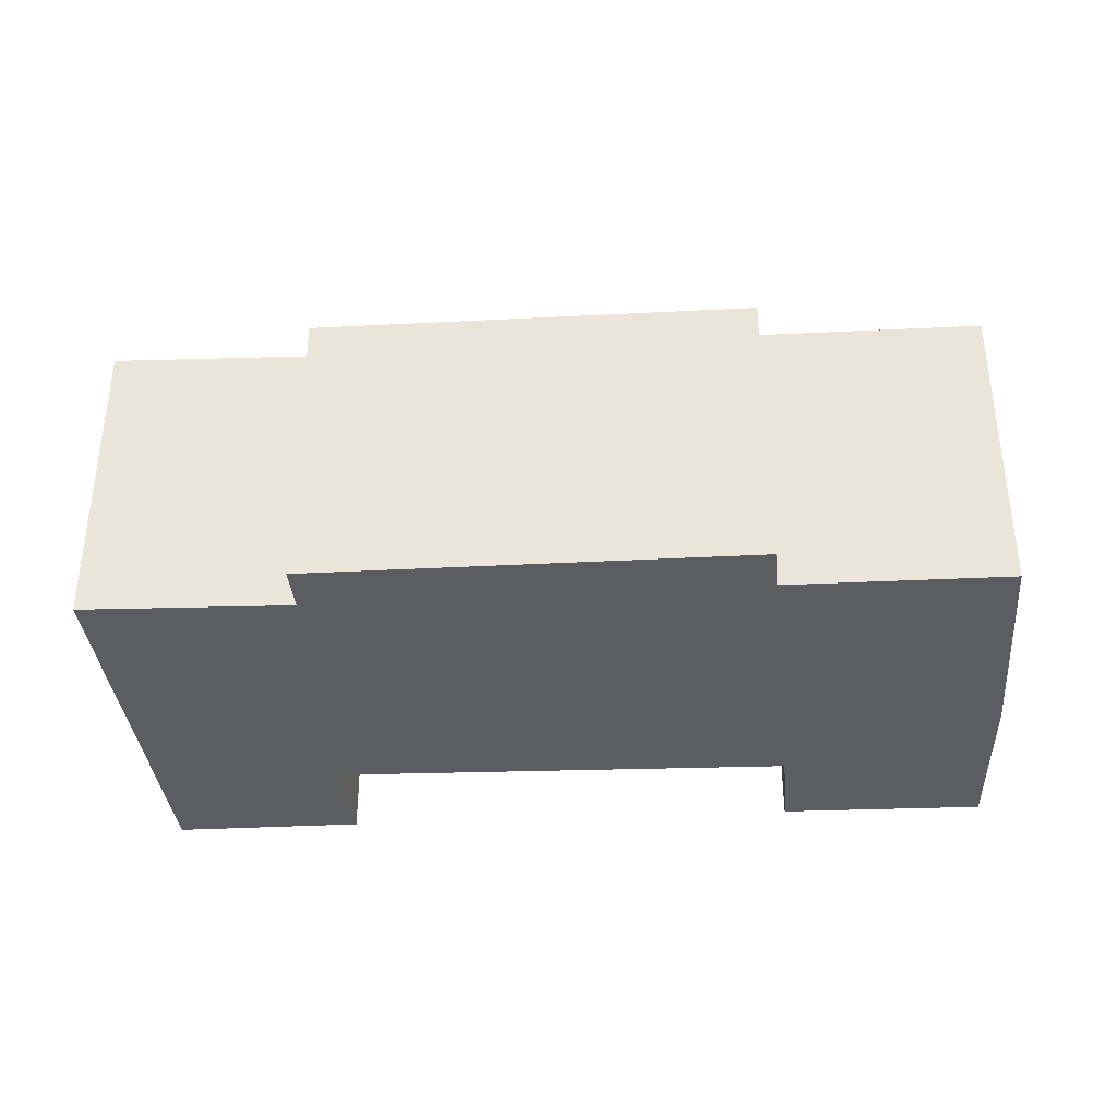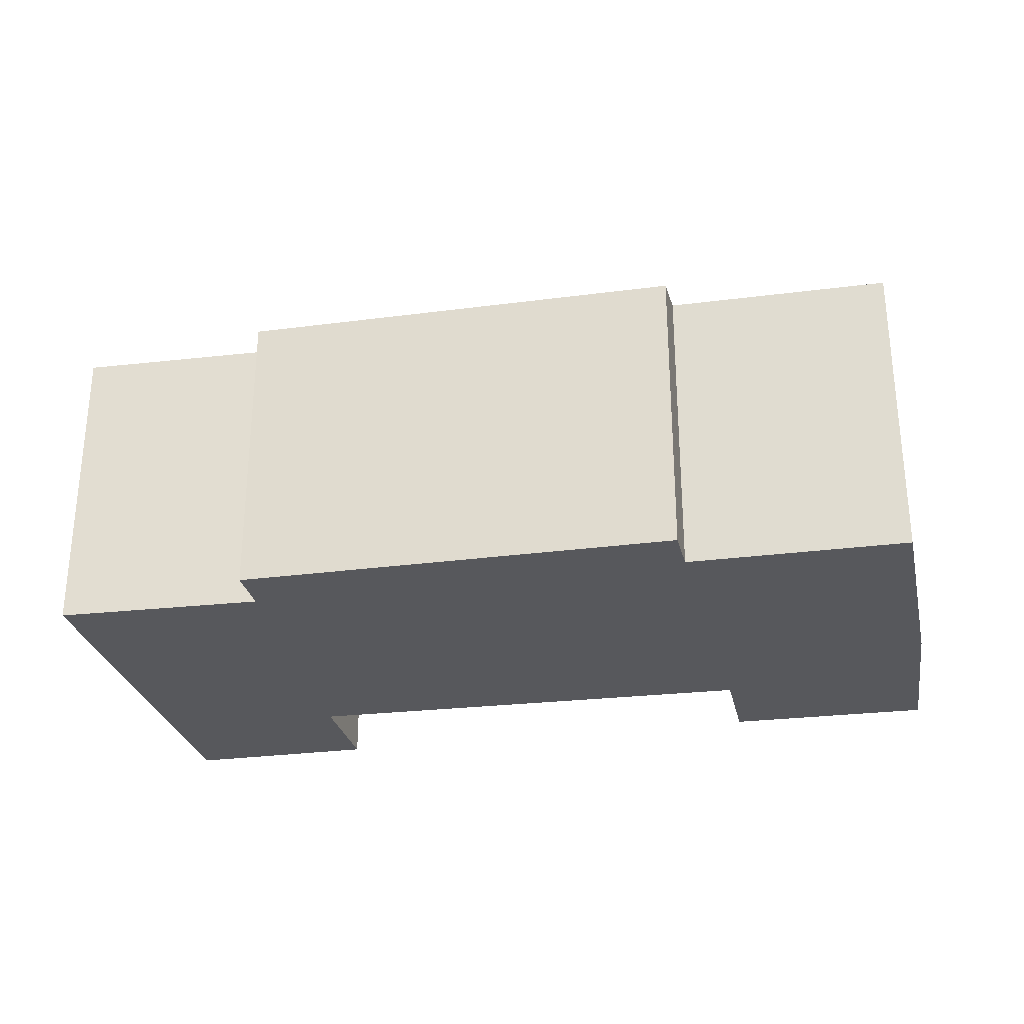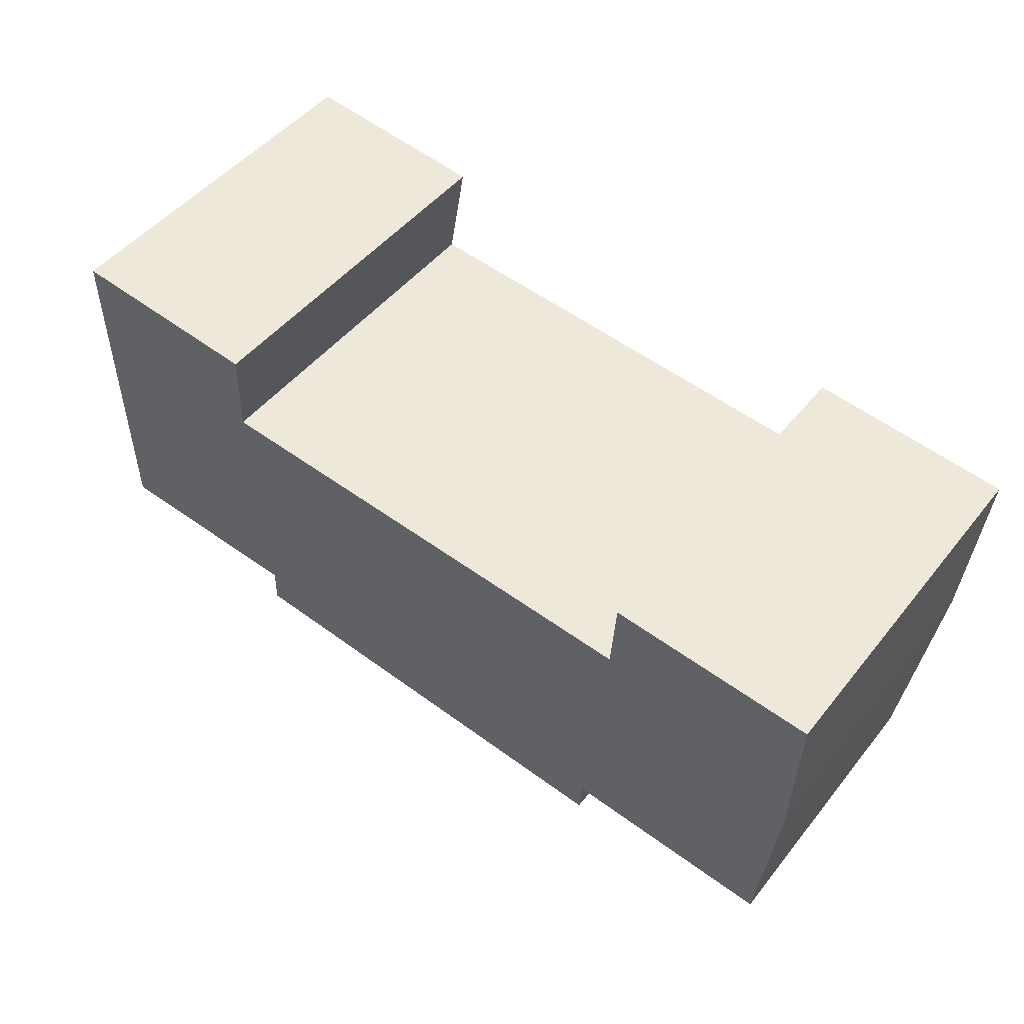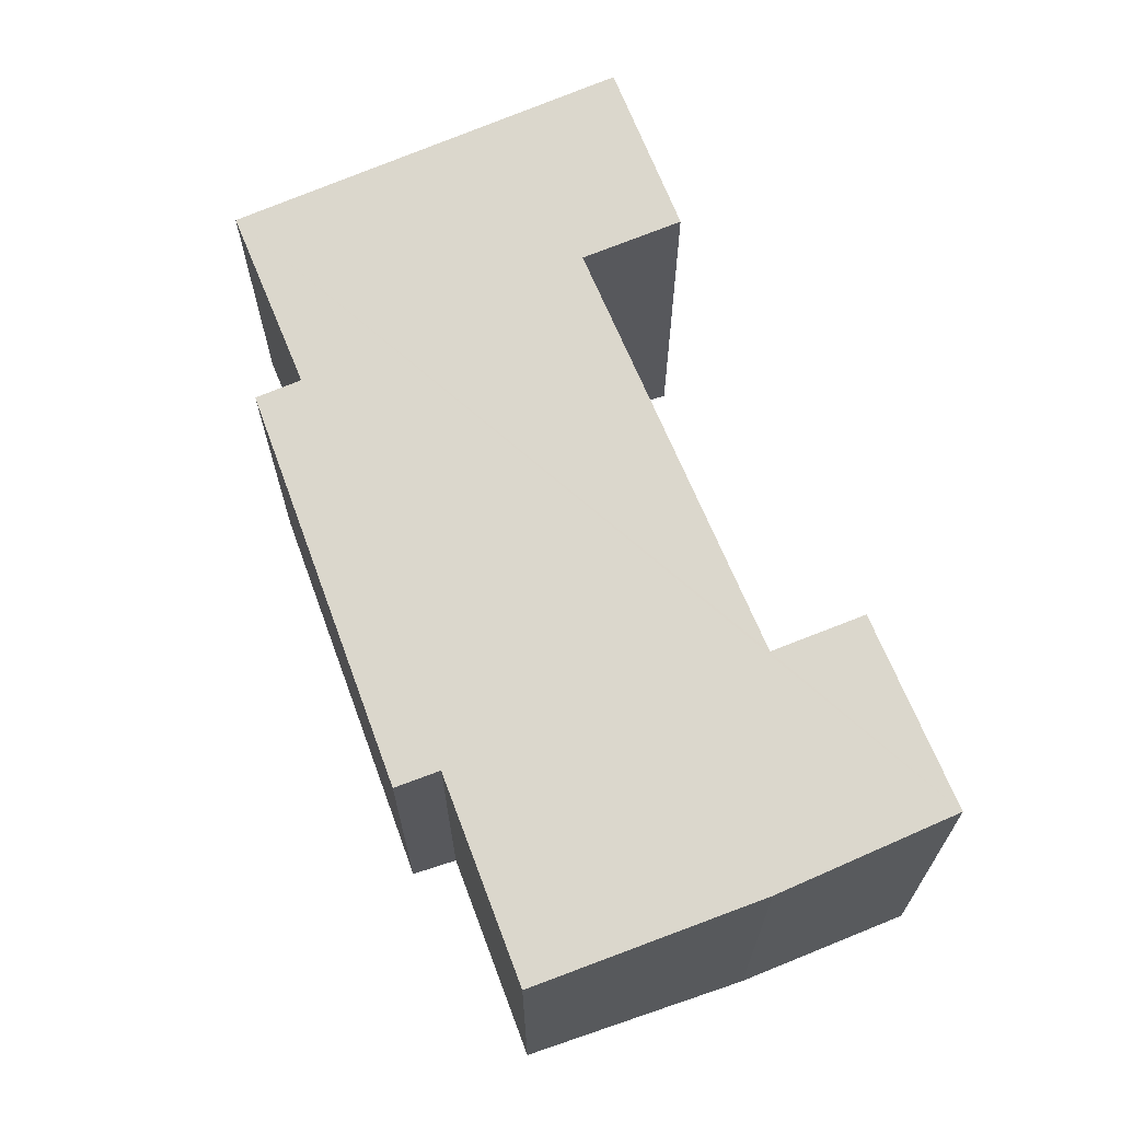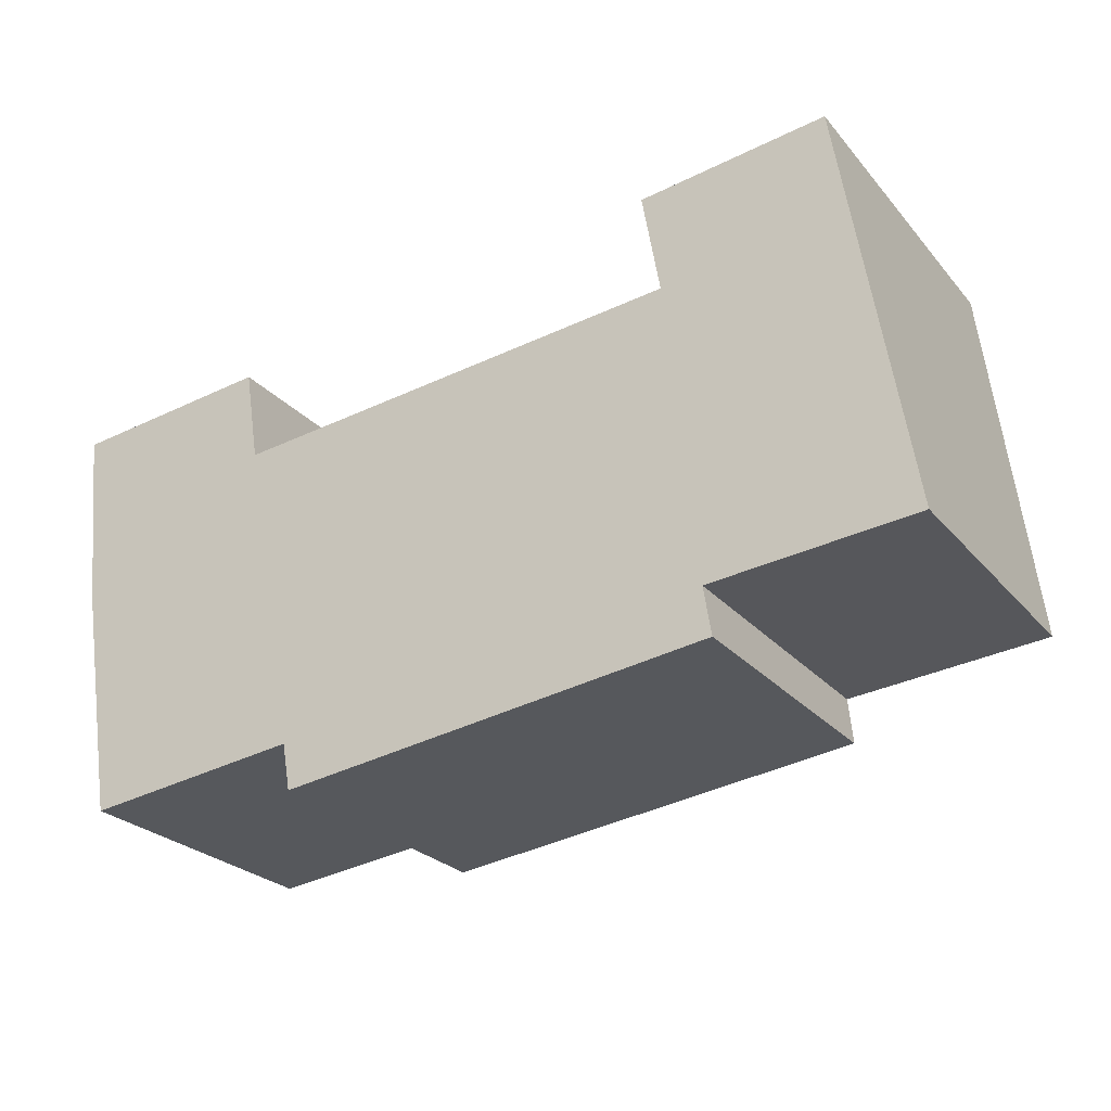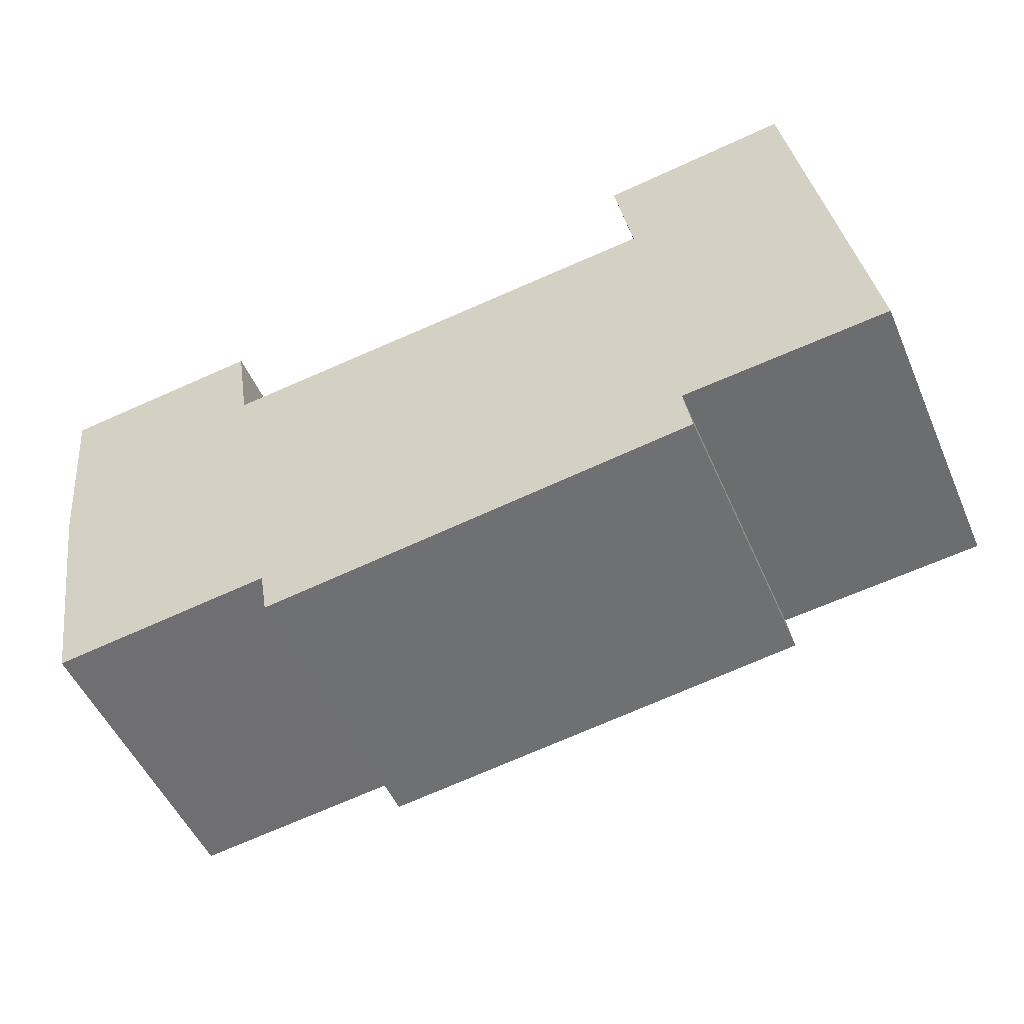
<metadata>
{"format":"obj","ext":"obj","renderer":"f3d","projection":"perspective","resolution":1024,"background":"white","views":[{"elev":-36.3,"azim":176.1,"up":"+Y"},{"elev":-28.8,"azim":-176.6,"up":"+Y"},{"elev":47.0,"azim":-143.8,"up":"+Z"},{"elev":66.1,"azim":-118.1,"up":"+Y"},{"elev":-25.1,"azim":30.3,"up":"+Z"},{"elev":-51.3,"azim":23.2,"up":"+Z"}]}
</metadata>
<code>
v  0.245 4.414 -2.355
v  3.544 3.942 -4.995
v  0.733 3.94 -5.364
v  2.625 4.777 0.308
v  2.815 4.587 -0.903
v  0 4.781 2.928e-16
v  9.272 3.856 -4.828
v  3.65 3.847 -5.599
v  9.171 3.954 -4.2
v  11.82 3.944 -3.93
v  8.746 4.57 -0.258
v  10.94 4.782 1.398
v  8.514 4.779 1.068
v  10.94 -8.56e-17 1.398
v  8.514 -6.54e-17 1.068
v  0 0 0
v  2.625 -1.886e-17 0.308
v  2.815 5.529e-17 -0.903
v  8.746 1.58e-17 -0.258
v  11.82 2.406e-16 -3.93
v  9.171 2.572e-16 -4.2
v  9.272 2.956e-16 -4.828
v  3.65 3.428e-16 -5.599
v  3.544 3.059e-16 -4.995
v  0.733 3.284e-16 -5.364
v  0.245 1.442e-16 -2.355
g defaultobject
f 1 2 3
f 4 5 6
f 2 7 8
f 7 2 1
f 7 1 6
f 7 6 9
f 9 6 10
f 10 6 5
f 10 5 11
f 10 11 12
f 12 11 13
f 13 14 12
f 14 13 15
f 16 4 6
f 4 16 17
f 18 11 5
f 11 18 19
f 14 10 12
f 10 14 20
f 21 7 9
f 7 21 22
f 17 5 4
f 5 17 18
f 10 21 9
f 21 10 20
f 22 8 7
f 8 22 23
f 24 3 2
f 3 24 25
f 8 24 2
f 24 8 23
f 3 26 1
f 26 3 25
f 1 16 6
f 16 1 26
f 11 15 13
f 15 11 19
f 22 21 23
f 25 16 26
f 16 25 17
f 17 25 18
f 18 25 24
f 18 24 19
f 19 24 23
f 19 23 21
f 19 21 20
f 19 20 14
f 14 15 19

</code>
